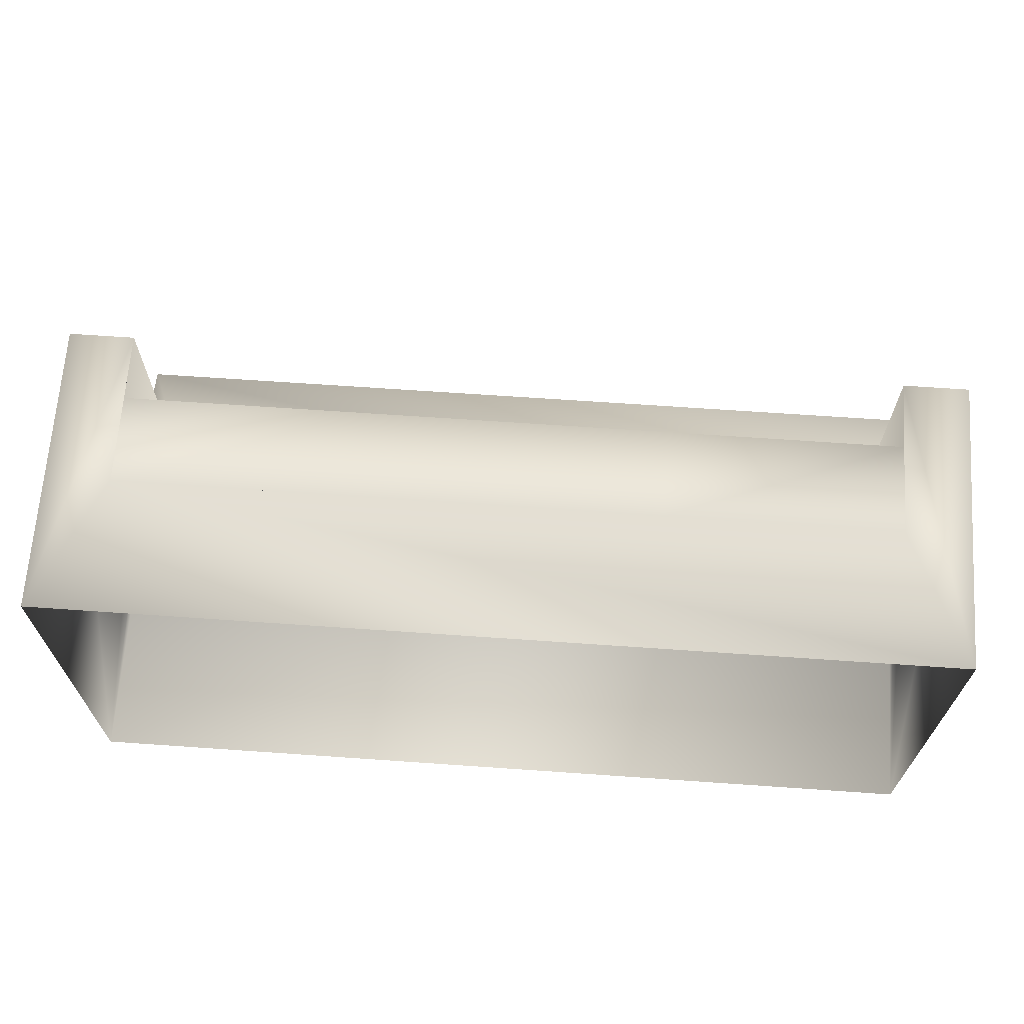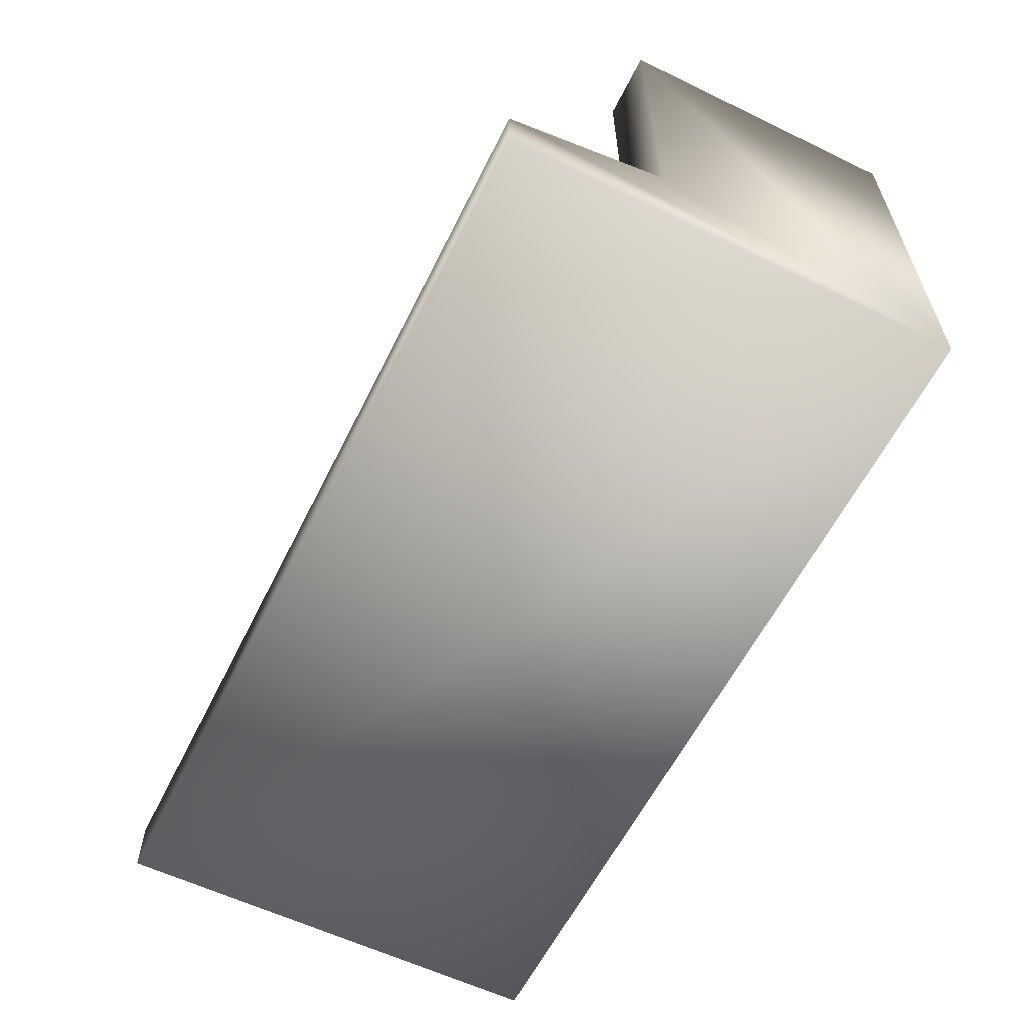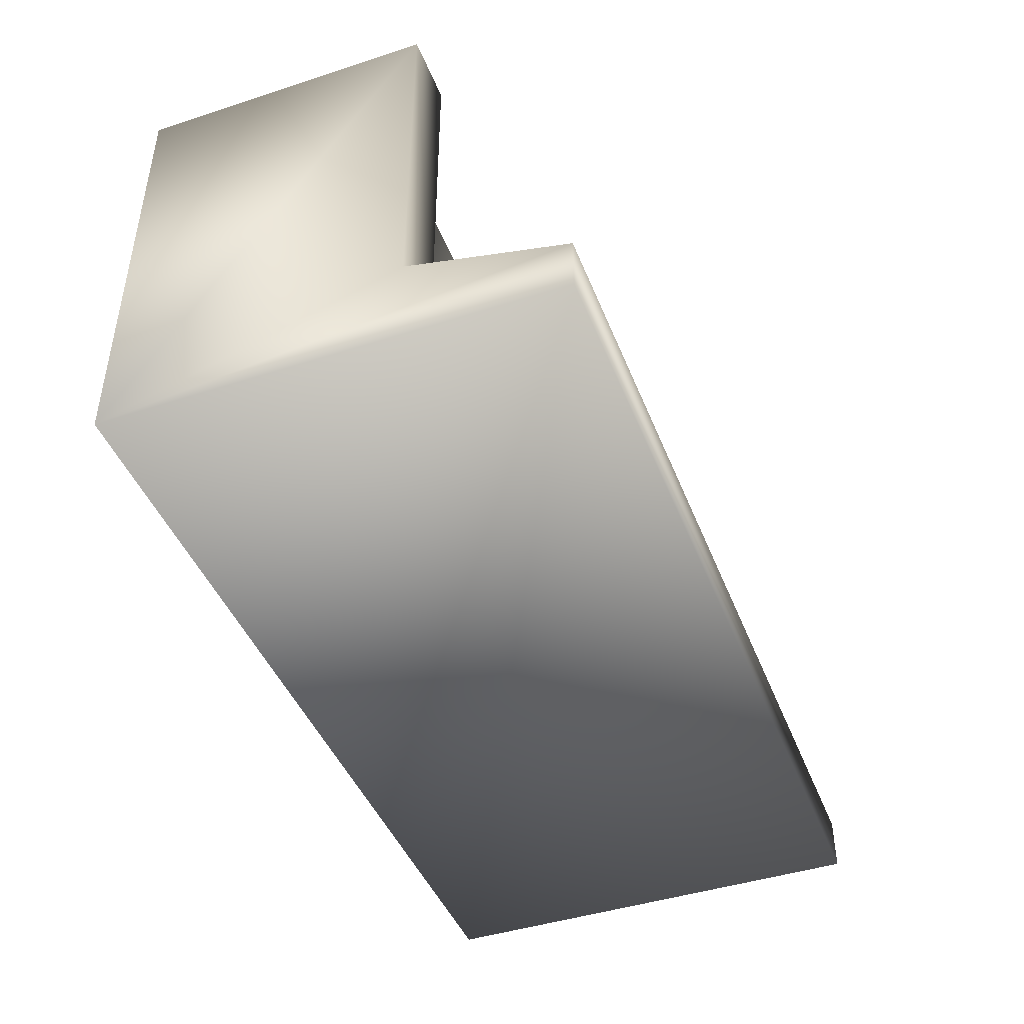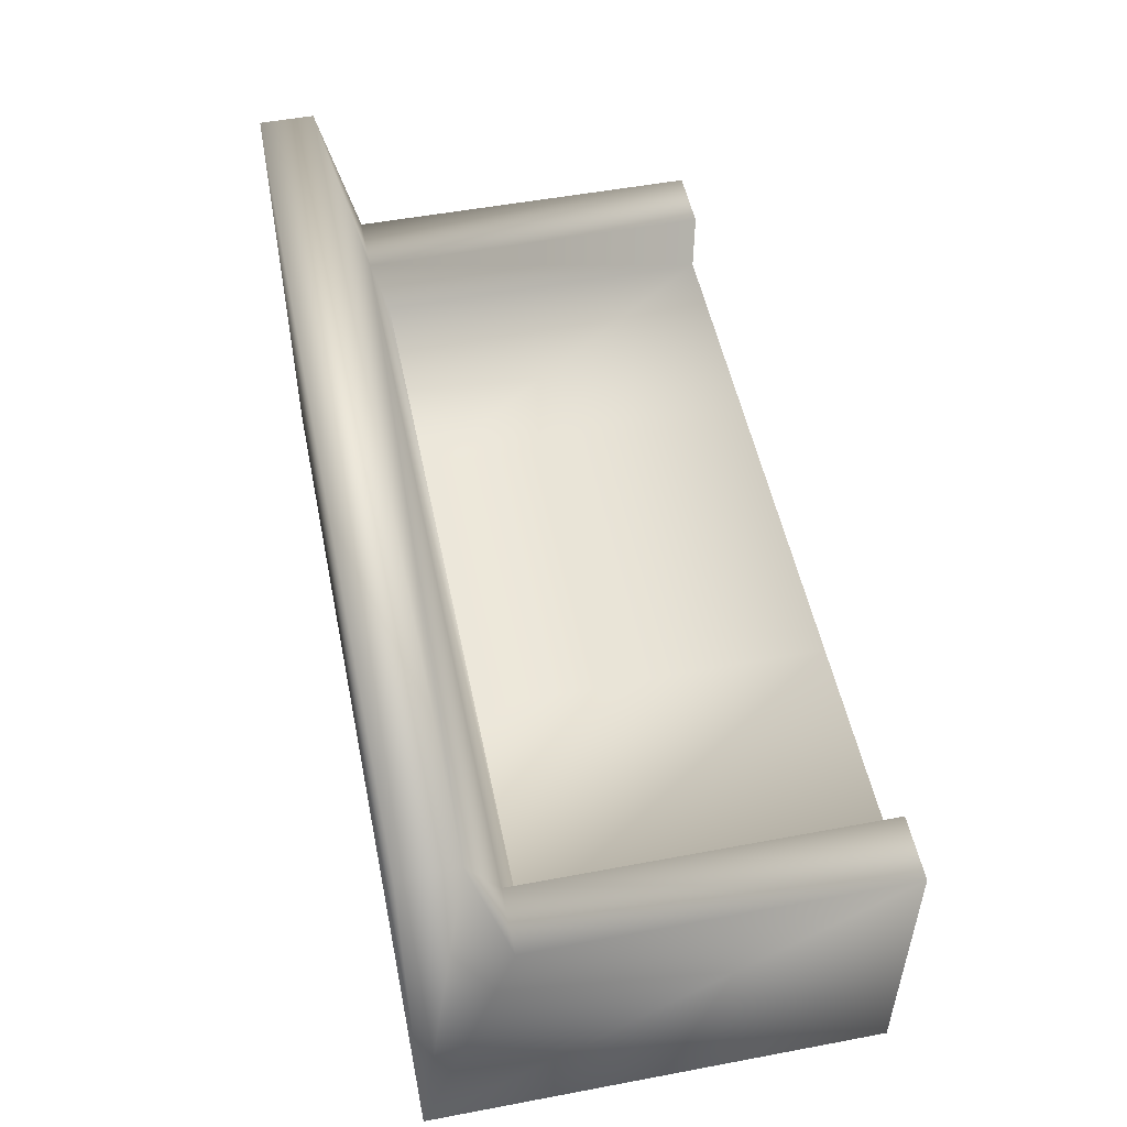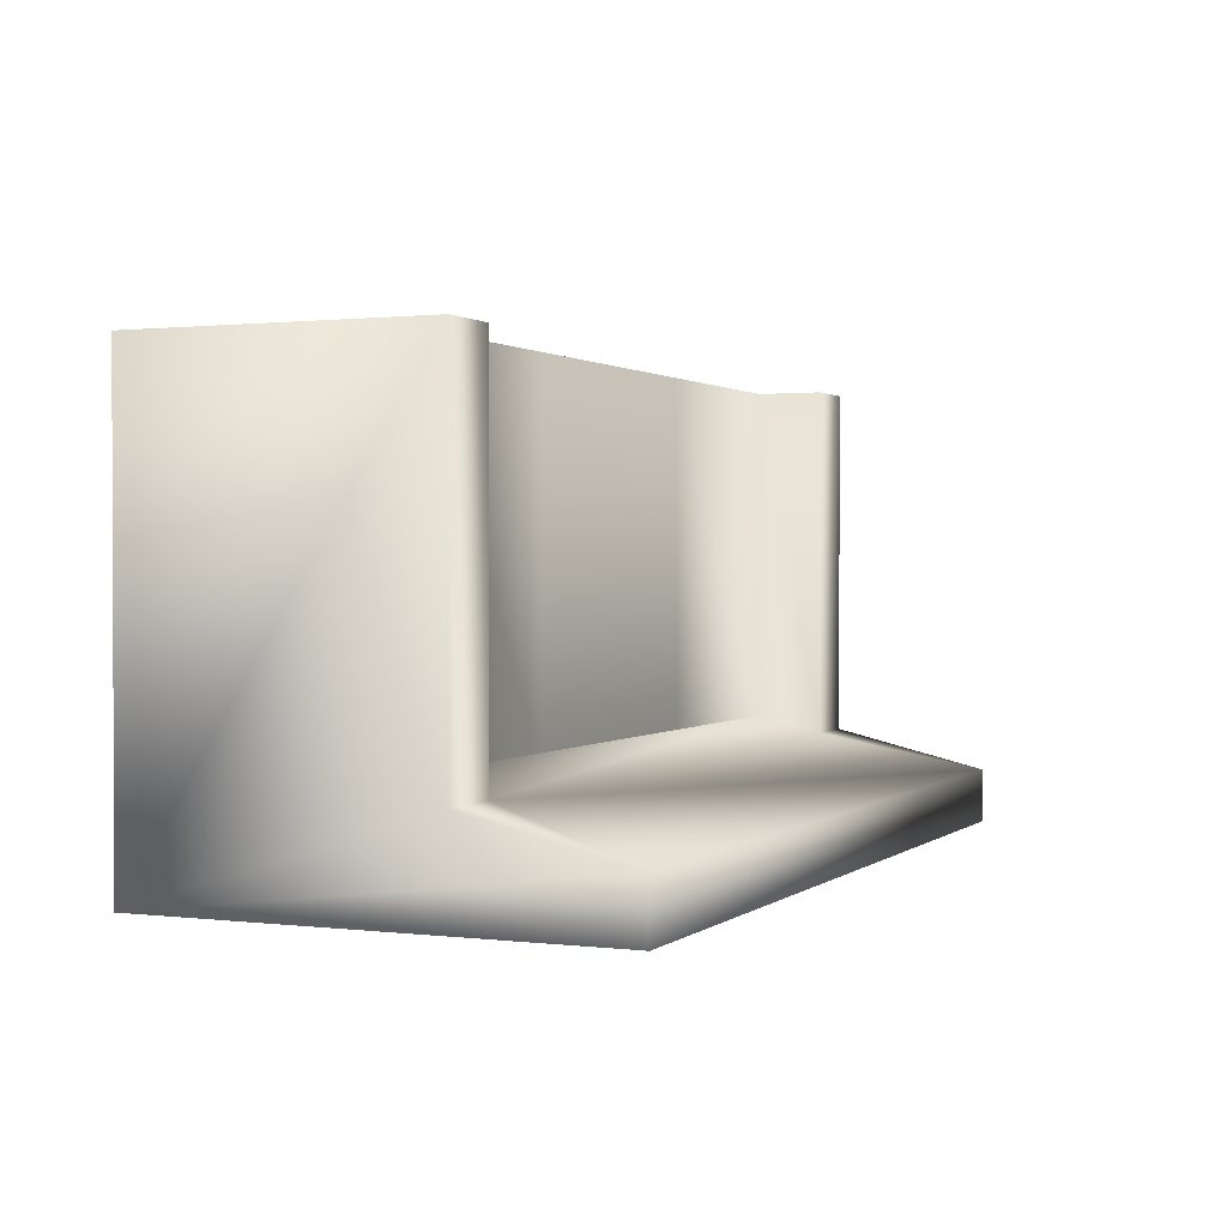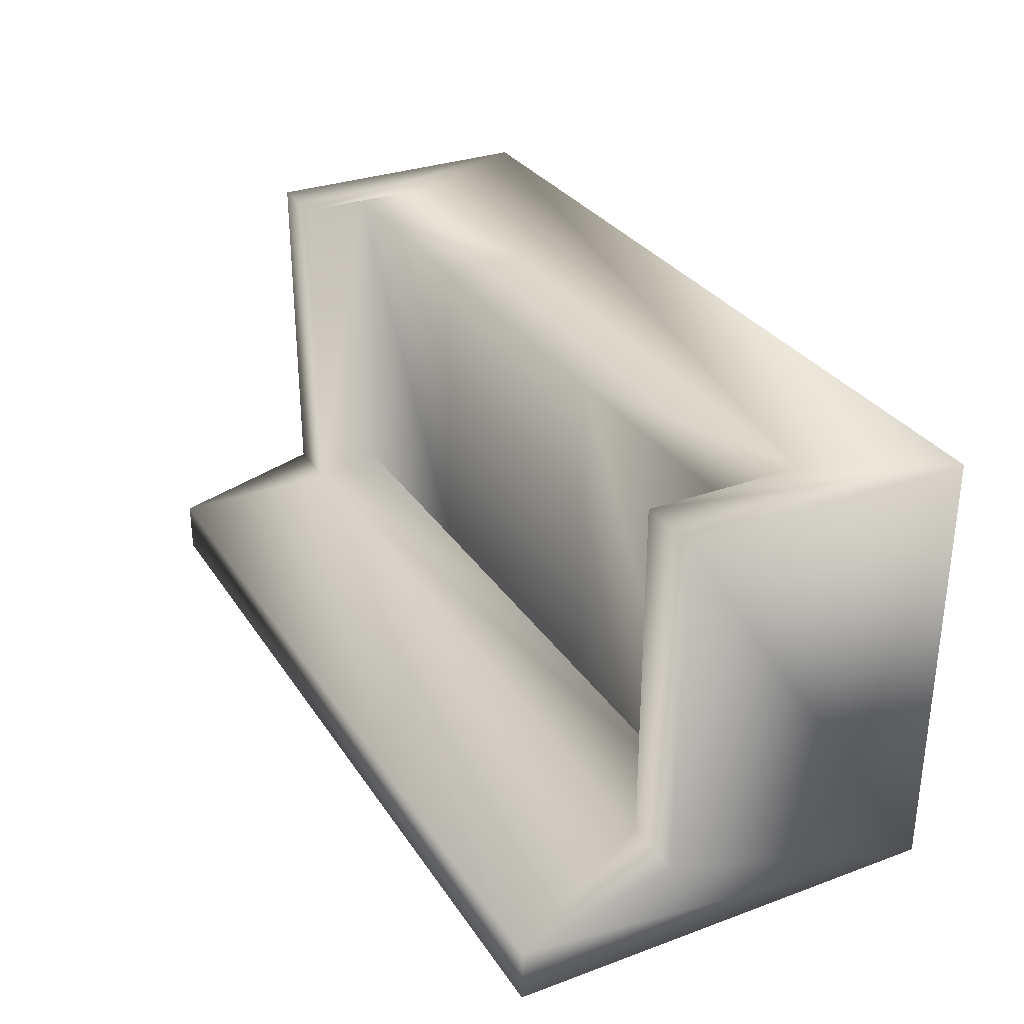
<metadata>
{"format":"obj","ext":"obj","renderer":"f3d","projection":"perspective","resolution":1024,"background":"white","views":[{"elev":66.9,"azim":4.0,"up":"+Z"},{"elev":-59.7,"azim":-116.3,"up":"+Z"},{"elev":-44.3,"azim":110.7,"up":"+Z"},{"elev":51.9,"azim":-101.5,"up":"+Y"},{"elev":1.2,"azim":113.7,"up":"+Z"},{"elev":30.8,"azim":-117.6,"up":"+Z"}]}
</metadata>
<code>
v 0.5 -0.2492 0.2998
v -0.5 -0.2492 0.2998
v -0.428 -0.09921 0.2998
v 0.428 -0.09921 0.2998
v 0.428 0.07579 0.2998
v 0.5 0.07579 0.2998
v -0.428 0.07579 0.2998
v -0.5 0.07579 0.2998
v 0.5 -0.2492 -0.2002
v 0.5 0.07579 -0.09717
v 0.5 0.2508 -0.1396
v 0.5 0.2508 -0.2002
v -0.5 -0.2492 -0.2002
v -0.5 0.07579 -0.09717
v -0.5 0.2508 -0.1396
v -0.5 0.2508 -0.2002
v -0.17 -0.09921 0.2998
v -0.17 0.0007885 0.2998
v -0.428 0.0007885 0.2998
v -0.428 0.0007885 -0.07901
v -0.17 0.0007885 -0.07901
v 0.428 0.07579 -0.09717
v -0.428 0.07579 -0.09717
v 0.428 0.0007885 -0.07901
v 0.17 -0.09921 0.2998
v 0.17 0.0007885 0.2998
v 0.17 0.0007885 -0.07901
v 0.428 0.0007885 0.2998
f 3 2 1
f 4 3 1
f 1 6 5
f 4 1 5
f 2 3 7
f 2 7 8
f 6 1 9
f 6 9 10
f 11 10 9
f 12 11 9
f 13 14 15
f 13 15 16
f 13 2 8
f 14 13 8
f 3 17 18
f 3 18 19
f 20 19 18
f 21 20 18
f 15 11 12
f 15 12 16
f 22 11 15
f 23 22 15
f 22 23 20
f 22 20 24
f 22 10 11
f 14 23 15
f 17 25 26
f 17 26 18
f 21 18 26
f 27 21 26
f 25 4 28
f 25 28 26
f 27 26 28
f 24 27 28
f 19 20 23
f 19 23 7
f 8 7 23
f 14 8 23
f 22 24 28
f 5 22 28
f 22 5 6
f 22 6 10
f 12 9 13
f 16 12 13

</code>
